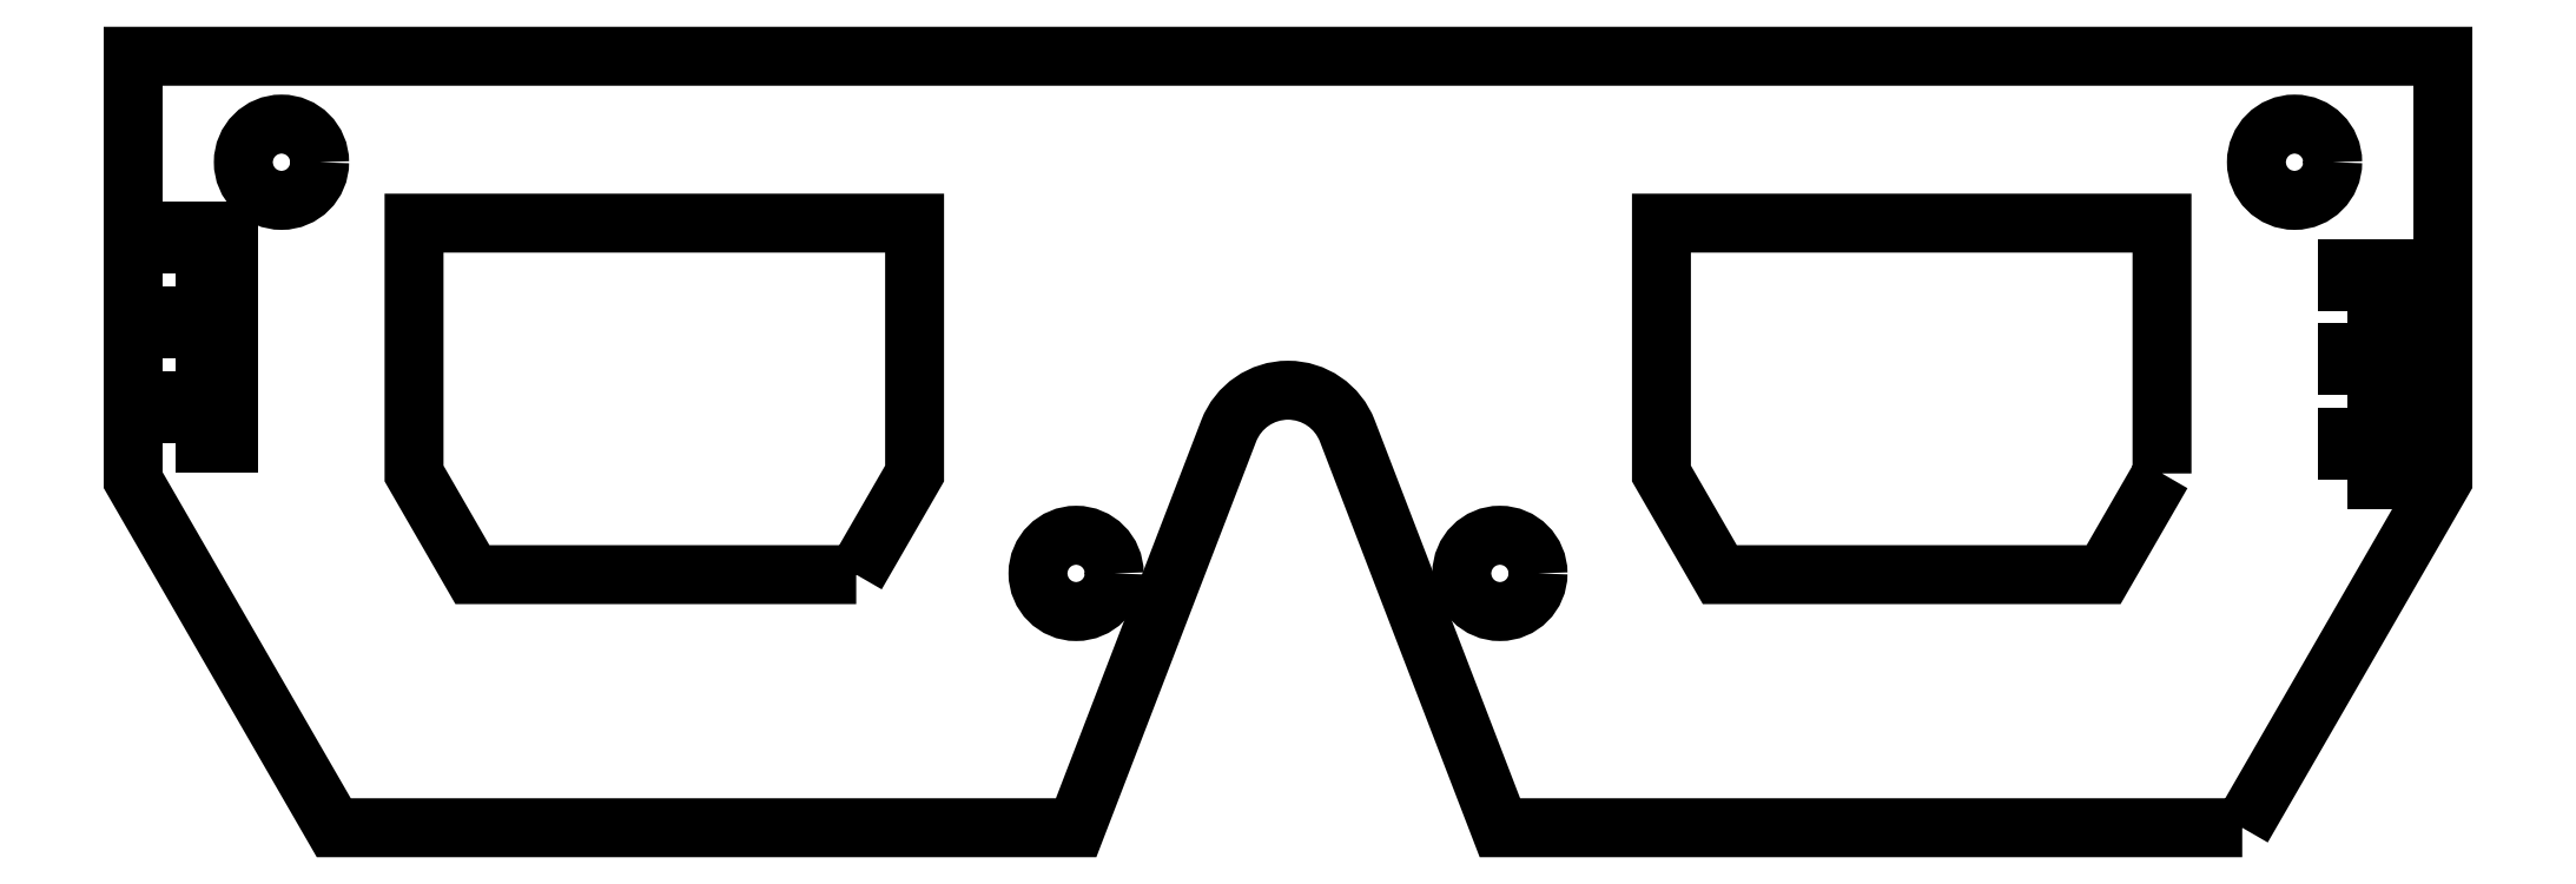
<metadata>
{"format":"dxf","ext":"dxf","renderer":"ezdxf+matplotlib","layout":"modelspace","background":"white","min_lineweight":24,"dpi":150}
</metadata>
<code>
0
SECTION
2
ENTITIES
0
LWPOLYLINE
8
0
90
6
70
1
43
0
10
-1.019
20
-1.223
10
-0.8811
20
-0.9843
10
-0.8811
20
-0.3937
10
-2.062
20
-0.3937
10
-2.062
20
-0.9843
10
-1.924
20
-1.223
0
LWPOLYLINE
8
0
90
6
70
1
43
0
10
2.062
20
-0.9843
10
2.062
20
-0.3937
10
0.8811
20
-0.3937
10
0.8811
20
-0.9843
10
1.019
20
-1.223
10
1.924
20
-1.223
0
LWPOLYLINE
8
0
90
4
70
1
43
0
10
2.5
20
-1
10
2.625
20
-1
10
2.625
20
-0.9
10
2.5
20
-0.9
0
LWPOLYLINE
8
0
90
4
70
1
43
0
10
2.5
20
-0.8
10
2.625
20
-0.8
10
2.625
20
-0.7
10
2.5
20
-0.7
0
LWPOLYLINE
8
0
90
4
70
1
43
0
10
2.5
20
-0.6
10
2.625
20
-0.6
10
2.625
20
-0.5
10
2.5
20
-0.5
0
LWPOLYLINE
8
0
90
4
70
1
43
0
10
-2.625
20
-0.9114
10
-2.5
20
-0.9114
10
-2.5
20
-0.8114
10
-2.625
20
-0.8114
0
LWPOLYLINE
8
0
90
4
70
1
43
0
10
-2.625
20
-0.7114
10
-2.5
20
-0.7114
10
-2.5
20
-0.6114
10
-2.625
20
-0.6114
0
LWPOLYLINE
8
0
90
4
70
1
43
0
10
-2.625
20
-0.5114
10
-2.5
20
-0.5114
10
-2.5
20
-0.4114
10
-2.625
20
-0.4114
0
CIRCLE
8
0
10
2.375
20
-0.25
30
0
40
0.09
210
0
220
0
230
1
0
CIRCLE
8
0
10
0.5
20
-1.22
30
0
40
0.09
210
0
220
0
230
1
0
CIRCLE
8
0
10
-0.5
20
-1.22
30
0
40
0.09
210
0
220
0
230
1
0
CIRCLE
8
0
10
-2.375
20
-0.25
30
0
40
0.09
210
0
220
0
230
1
0
LWPOLYLINE
8
0
90
10
70
1
43
0
10
2.252
20
-1.82
10
0.5
20
-1.82
10
0.14
20
-0.884
42
0.6868
10
-0.14
20
-0.884
10
-0.5
20
-1.82
10
-2.252
20
-1.82
10
-2.725
20
-1
10
-2.725
20
0
10
2.725
20
0
10
2.725
20
-1
0
ENDSEC
0
EOF

</code>
